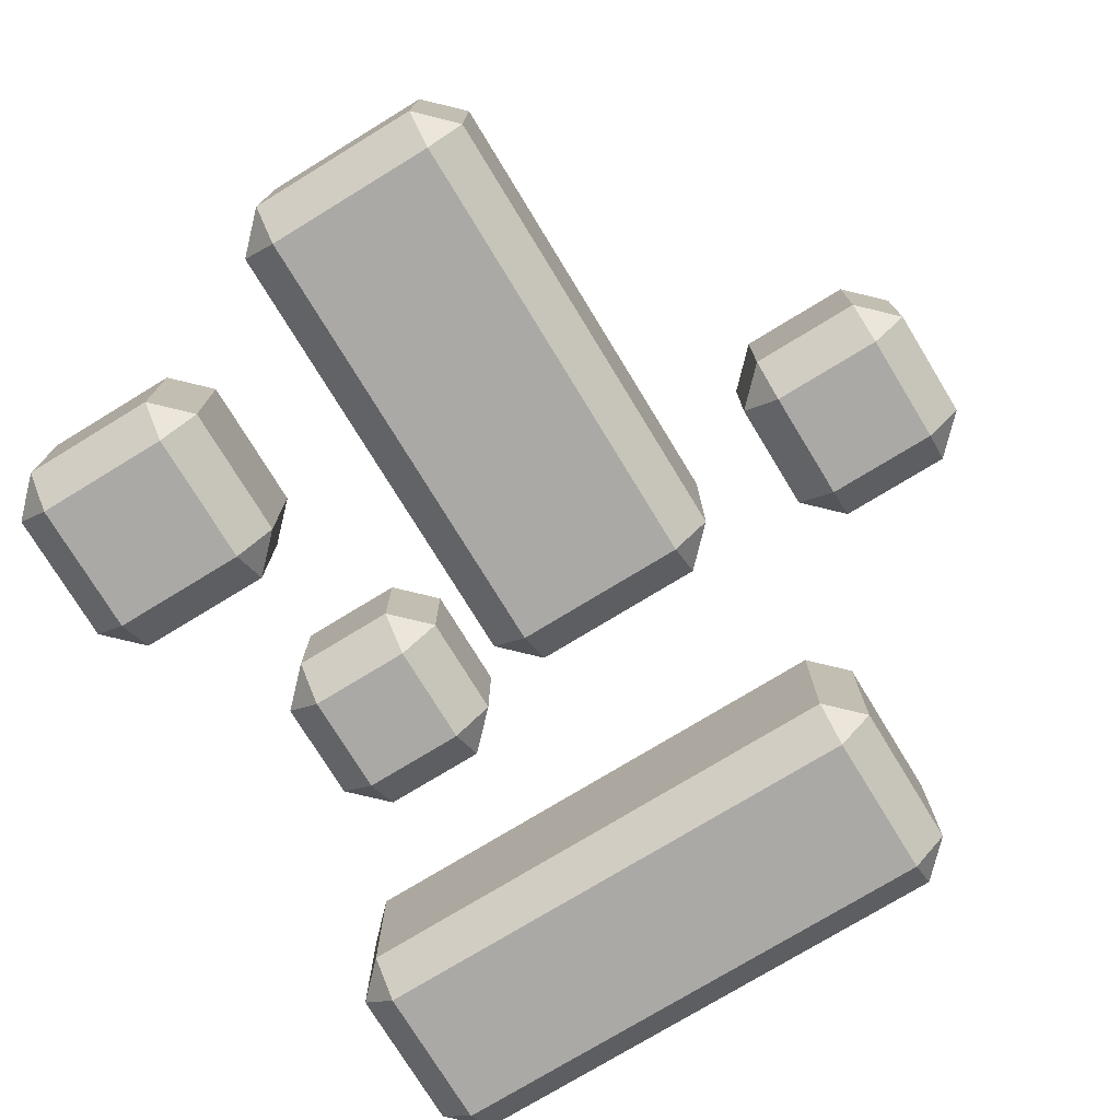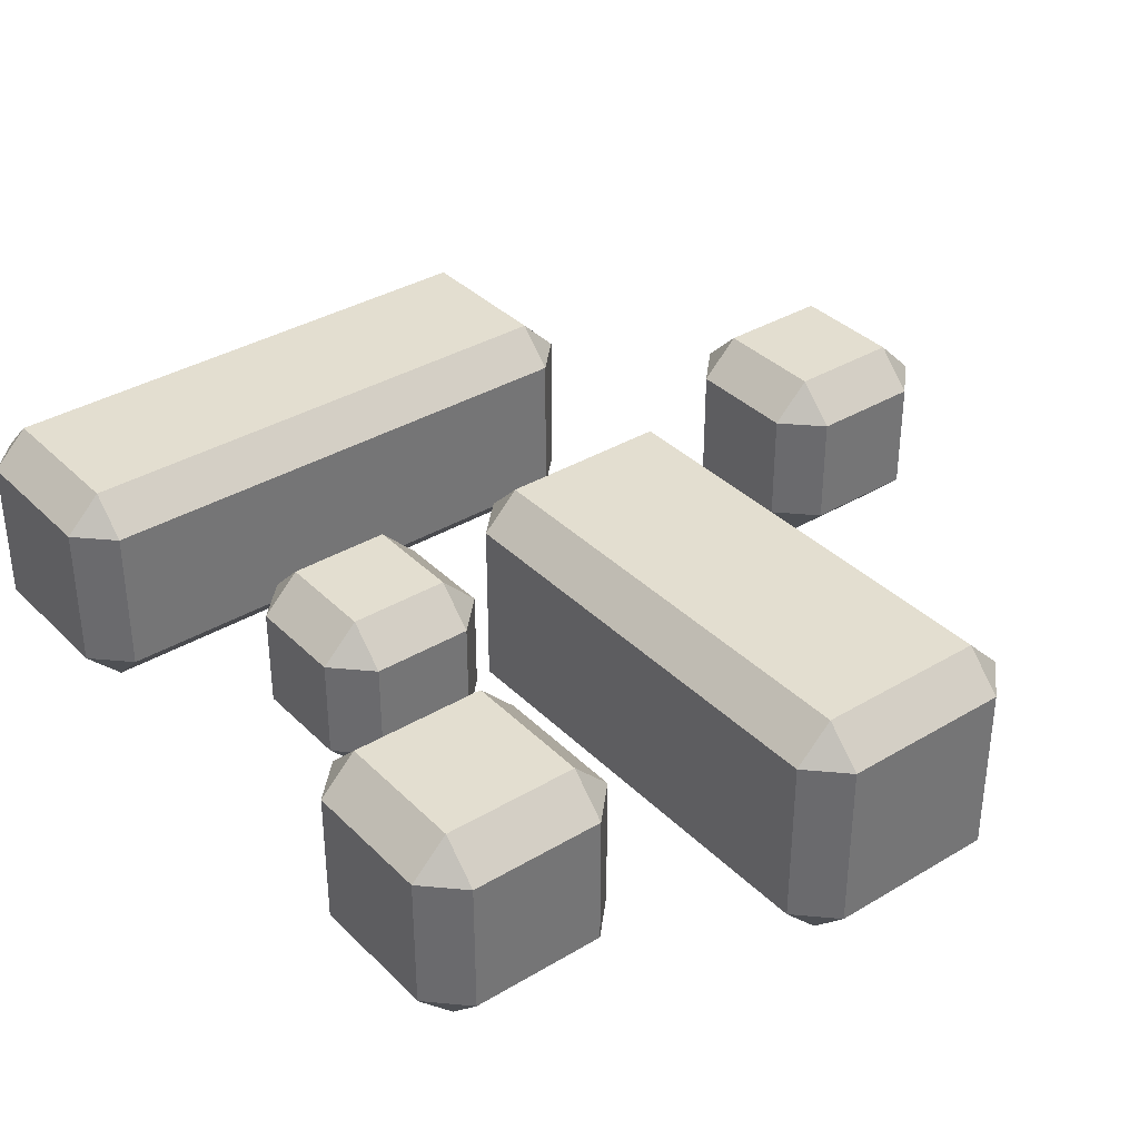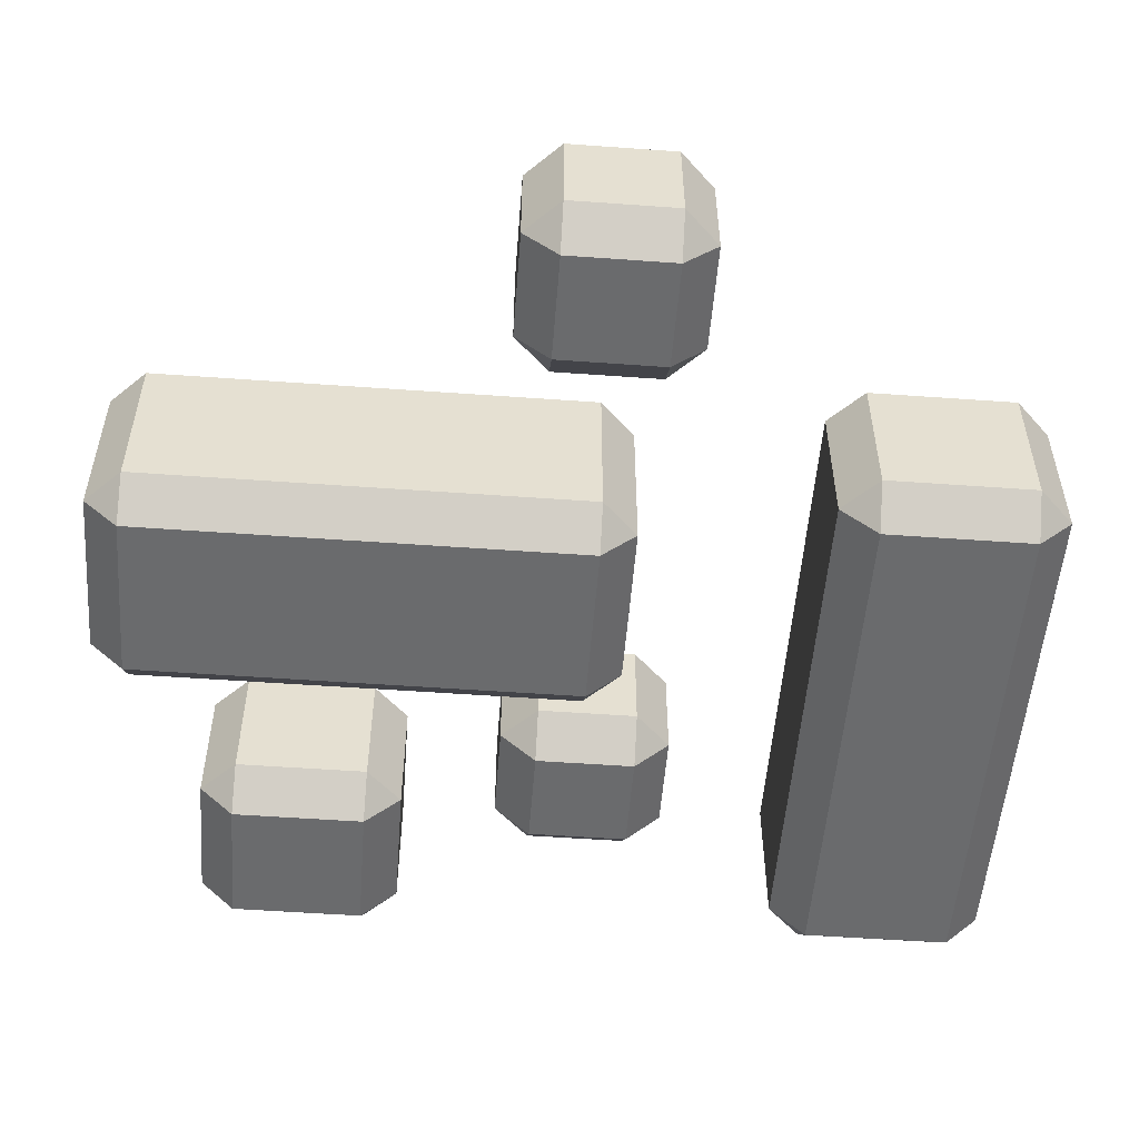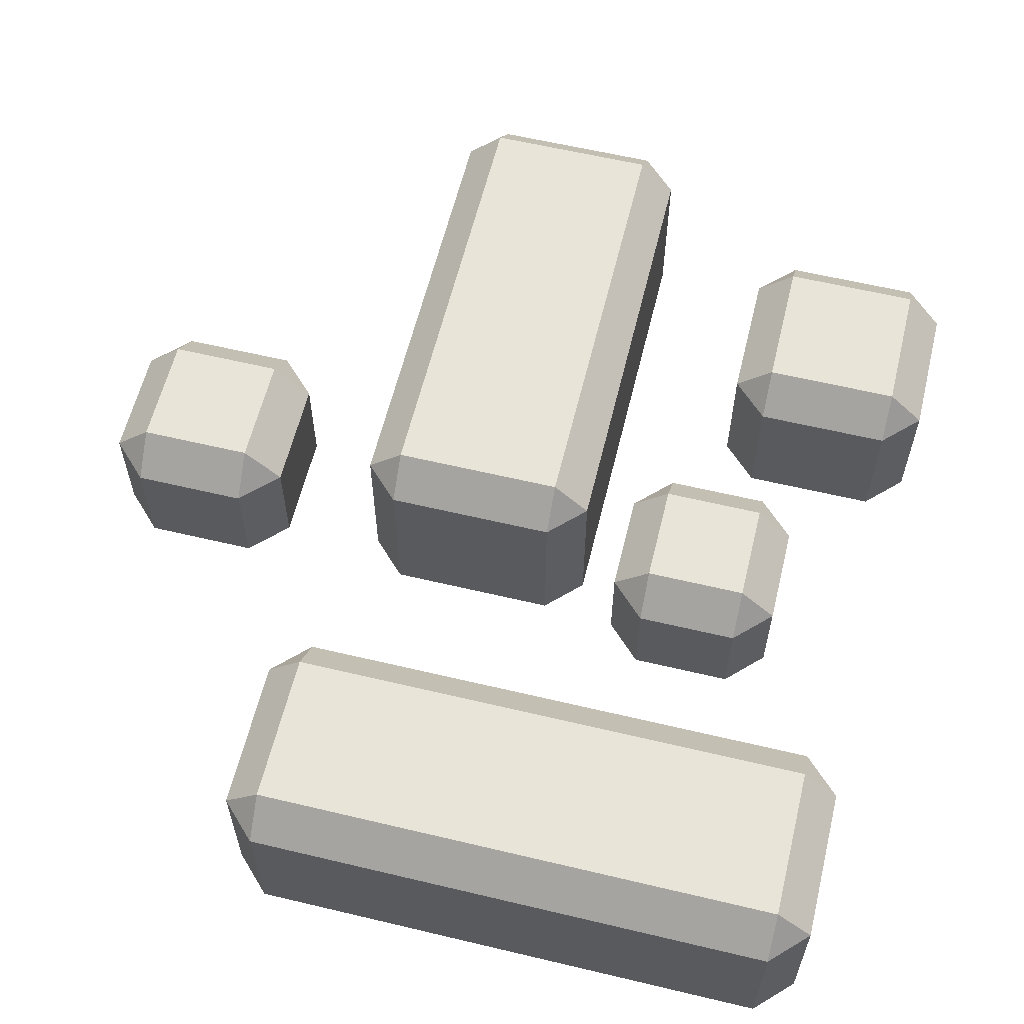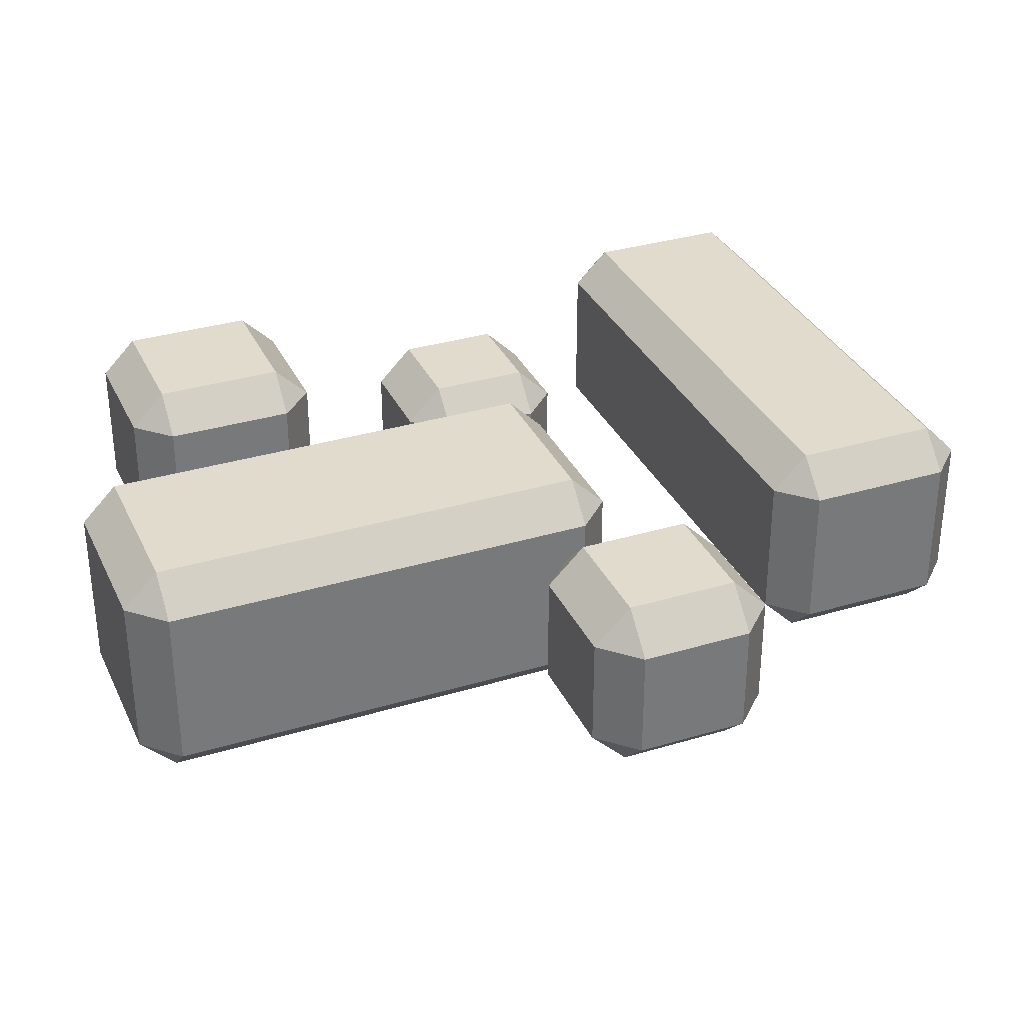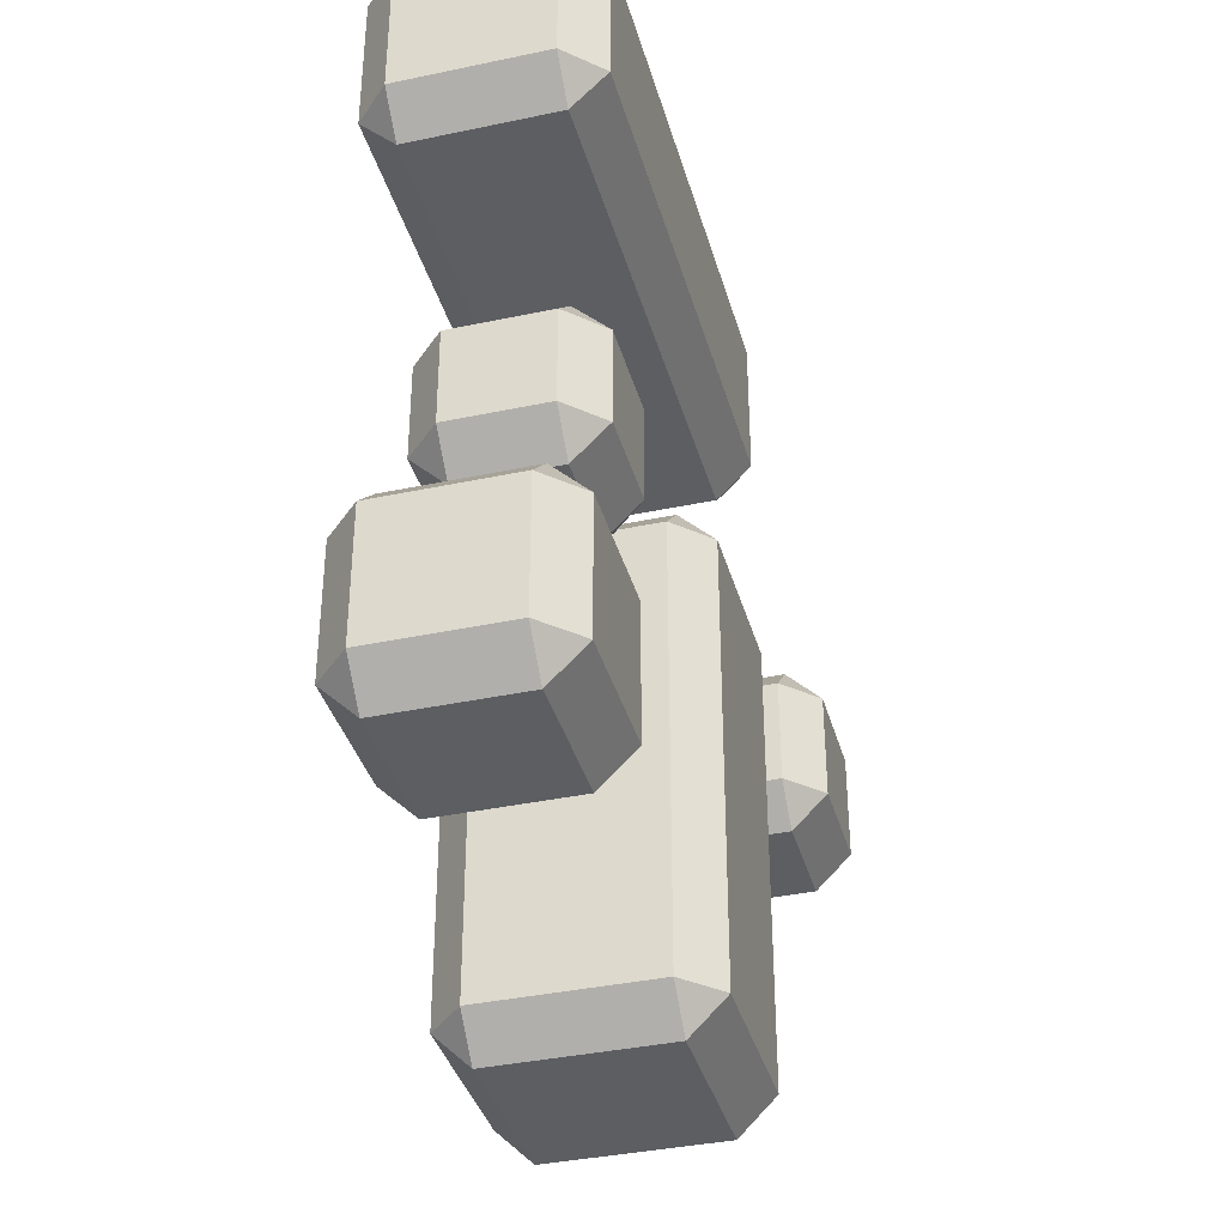
<metadata>
{"format":"obj","ext":"obj","renderer":"f3d","projection":"perspective","resolution":1024,"background":"white","views":[{"elev":-75.6,"azim":-148.6,"up":"+Y"},{"elev":35.9,"azim":141.9,"up":"+Y"},{"elev":-53.2,"azim":-94.4,"up":"+Y"},{"elev":60.2,"azim":13.7,"up":"+Y"},{"elev":33.3,"azim":-112.4,"up":"+Y"},{"elev":-37.5,"azim":105.2,"up":"+Z"}]}
</metadata>
<code>
o Cube
v -0.1361 -0.07224 0.4817
v -0.1721 -0.07224 0.4457
v -0.1361 -0.1082 0.4457
v -0.1361 0.07779 0.4817
v -0.1361 0.1138 0.4457
v -0.1721 0.07779 0.4457
v -0.1361 -0.07224 0.2597
v -0.1361 -0.1082 0.2957
v -0.1721 -0.07224 0.2957
v -0.1361 0.1138 0.2957
v -0.1361 0.07779 0.2597
v -0.1721 0.07779 0.2957
v 0.3872 -0.07224 0.4817
v 0.3872 -0.1082 0.4457
v 0.4232 -0.07224 0.4457
v 0.3872 0.1138 0.4457
v 0.3872 0.07779 0.4817
v 0.4232 0.07779 0.4457
v 0.4232 -0.07224 0.2957
v 0.3872 -0.1082 0.2957
v 0.3872 -0.07224 0.2597
v 0.3872 0.1138 0.2957
v 0.4232 0.07779 0.2957
v 0.3872 0.07779 0.2597
v -0.09845 -0.08221 0.07397
v -0.1344 -0.08221 0.03796
v -0.09845 -0.1182 0.03796
v -0.09845 0.08776 0.07397
v -0.09845 0.1238 0.03796
v -0.1344 0.08776 0.03796
v -0.09845 -0.08221 -0.4446
v -0.09845 -0.1182 -0.4086
v -0.1344 -0.08221 -0.4086
v -0.09845 0.1238 -0.4086
v -0.09845 0.08776 -0.4446
v -0.1344 0.08776 -0.4086
v 0.07153 -0.08221 0.07397
v 0.07153 -0.1182 0.03796
v 0.1075 -0.08221 0.03796
v 0.07153 0.1238 0.03796
v 0.07153 0.08776 0.07397
v 0.1075 0.08776 0.03796
v 0.1075 -0.08221 -0.4086
v 0.07153 -0.1182 -0.4086
v 0.07153 -0.08221 -0.4446
v 0.07153 0.1238 -0.4086
v 0.1075 0.08776 -0.4086
v 0.07153 0.08776 -0.4446
v -0.3635 0.00521 0.1264
v -0.3995 0.00521 0.0904
v -0.3635 -0.03079 0.0904
v -0.3635 0.1147 0.1264
v -0.3635 0.1507 0.0904
v -0.3995 0.1147 0.0904
v -0.3635 0.00521 -0.05507
v -0.3635 -0.03079 -0.01907
v -0.3995 0.00521 -0.01907
v -0.3635 0.1507 -0.01907
v -0.3635 0.1147 -0.05507
v -0.3995 0.1147 -0.01907
v -0.254 0.00521 0.1264
v -0.254 -0.03079 0.0904
v -0.218 0.00521 0.0904
v -0.254 0.1507 0.0904
v -0.254 0.1147 0.1264
v -0.218 0.1147 0.0904
v -0.218 0.00521 -0.01907
v -0.254 -0.03079 -0.01907
v -0.254 0.00521 -0.05507
v -0.254 0.1507 -0.01907
v -0.218 0.1147 -0.01907
v -0.254 0.1147 -0.05507
v 0.1881 -0.04736 0.1333
v 0.1521 -0.04736 0.09726
v 0.1881 -0.08336 0.09726
v 0.1881 0.05291 0.1333
v 0.1881 0.08891 0.09726
v 0.1521 0.05291 0.09726
v 0.1881 -0.04736 -0.03901
v 0.1881 -0.08336 -0.00301
v 0.1521 -0.04736 -0.00301
v 0.1881 0.08891 -0.00301
v 0.1881 0.05291 -0.03901
v 0.1521 0.05291 -0.00301
v 0.2884 -0.04736 0.1333
v 0.2884 -0.08336 0.09726
v 0.3244 -0.04736 0.09726
v 0.2884 0.08891 0.09726
v 0.2884 0.05291 0.1333
v 0.3244 0.05291 0.09726
v 0.3244 -0.04736 -0.00301
v 0.2884 -0.08336 -0.00301
v 0.2884 -0.04736 -0.03901
v 0.2884 0.08891 -0.00301
v 0.3244 0.05291 -0.00301
v 0.2884 0.05291 -0.03901
v 0.269 -0.06421 -0.1366
v 0.233 -0.06421 -0.1726
v 0.269 -0.1002 -0.1726
v 0.269 0.06975 -0.1366
v 0.269 0.1058 -0.1726
v 0.233 0.06975 -0.1726
v 0.269 -0.06421 -0.3426
v 0.269 -0.1002 -0.3066
v 0.233 -0.06421 -0.3066
v 0.269 0.1058 -0.3066
v 0.269 0.06975 -0.3426
v 0.233 0.06975 -0.3066
v 0.4029 -0.06421 -0.1366
v 0.4029 -0.1002 -0.1726
v 0.4389 -0.06421 -0.1726
v 0.4029 0.1058 -0.1726
v 0.4029 0.06975 -0.1366
v 0.4389 0.06975 -0.1726
v 0.4389 -0.06421 -0.3066
v 0.4029 -0.1002 -0.3066
v 0.4029 -0.06421 -0.3426
v 0.4029 0.1058 -0.3066
v 0.4389 0.06975 -0.3066
v 0.4029 0.06975 -0.3426
f 8 20 14
f 18 15 19
f 36 33 26
f 22 10 5
f 4 1 13
f 24 21 7
f 32 44 38
f 42 39 43
f 60 57 50
f 46 34 29
f 28 25 37
f 48 45 31
f 56 68 62
f 66 63 67
f 84 81 74
f 70 58 53
f 52 49 61
f 72 69 55
f 80 92 86
f 90 87 91
f 108 105 98
f 94 82 77
f 76 73 85
f 96 93 79
f 104 116 110
f 114 111 115
f 118 106 101
f 100 97 109
f 120 117 103
f 1 2 3
f 4 5 6
f 7 8 9
f 10 11 12
f 13 14 15
f 16 17 18
f 19 20 21
f 22 23 24
f 25 26 27
f 28 29 30
f 31 32 33
f 34 35 36
f 37 38 39
f 40 41 42
f 43 44 45
f 46 47 48
f 49 50 51
f 52 53 54
f 55 56 57
f 58 59 60
f 61 62 63
f 64 65 66
f 67 68 69
f 70 71 72
f 73 74 75
f 76 77 78
f 79 80 81
f 82 83 84
f 85 86 87
f 88 89 90
f 91 92 93
f 94 95 96
f 97 98 99
f 100 101 102
f 103 104 105
f 106 107 108
f 109 110 111
f 112 113 114
f 115 116 117
f 118 119 120
f 4 6 2
f 5 10 12
f 7 9 12
f 3 2 9
f 22 24 11
f 19 21 24
f 8 7 21
f 16 18 23
f 13 15 18
f 14 20 19
f 5 4 17
f 14 13 1
f 28 30 26
f 34 36 30
f 31 33 36
f 27 26 33
f 46 48 35
f 43 45 48
f 32 31 45
f 40 42 47
f 37 39 42
f 44 43 39
f 29 28 41
f 38 37 25
f 52 54 50
f 58 60 54
f 55 57 60
f 51 50 57
f 70 72 59
f 67 69 72
f 56 55 69
f 64 66 71
f 61 63 66
f 68 67 63
f 53 52 65
f 62 61 49
f 76 78 74
f 82 84 78
f 79 81 84
f 75 74 81
f 94 96 83
f 91 93 96
f 80 79 93
f 88 90 95
f 85 87 90
f 92 91 87
f 77 76 89
f 86 85 73
f 100 102 98
f 106 108 102
f 103 105 108
f 99 98 105
f 118 120 107
f 115 117 120
f 104 103 117
f 112 114 119
f 109 111 114
f 116 115 111
f 101 100 113
f 110 109 97
f 12 9 2
f 3 8 14
f 23 18 19
f 30 36 26
f 16 22 5
f 17 4 13
f 11 24 7
f 27 32 38
f 47 42 43
f 54 60 50
f 40 46 29
f 41 28 37
f 35 48 31
f 51 56 62
f 71 66 67
f 78 84 74
f 64 70 53
f 65 52 61
f 59 72 55
f 75 80 86
f 95 90 91
f 102 108 98
f 88 94 77
f 89 76 85
f 83 96 79
f 99 104 110
f 119 114 115
f 112 118 101
f 113 100 109
f 107 120 103
f 1 4 2
f 6 5 12
f 11 7 12
f 8 3 9
f 10 22 11
f 23 19 24
f 20 8 21
f 22 16 23
f 17 13 18
f 15 14 19
f 16 5 17
f 3 14 1
f 25 28 26
f 29 34 30
f 35 31 36
f 32 27 33
f 34 46 35
f 47 43 48
f 44 32 45
f 46 40 47
f 41 37 42
f 38 44 39
f 40 29 41
f 27 38 25
f 49 52 50
f 53 58 54
f 59 55 60
f 56 51 57
f 58 70 59
f 71 67 72
f 68 56 69
f 70 64 71
f 65 61 66
f 62 68 63
f 64 53 65
f 51 62 49
f 73 76 74
f 77 82 78
f 83 79 84
f 80 75 81
f 82 94 83
f 95 91 96
f 92 80 93
f 94 88 95
f 89 85 90
f 86 92 87
f 88 77 89
f 75 86 73
f 97 100 98
f 101 106 102
f 107 103 108
f 104 99 105
f 106 118 107
f 119 115 120
f 116 104 117
f 118 112 119
f 113 109 114
f 110 116 111
f 112 101 113
f 99 110 97
f 6 12 2

</code>
